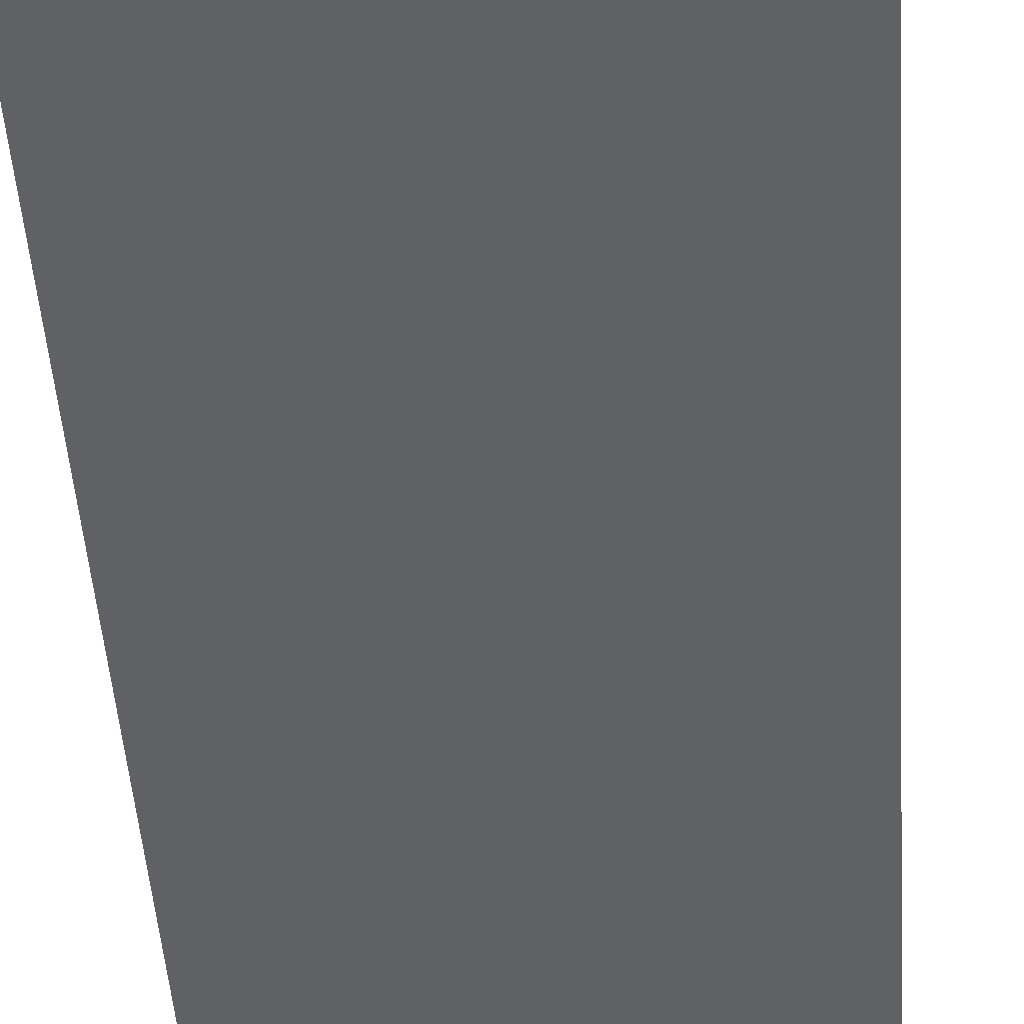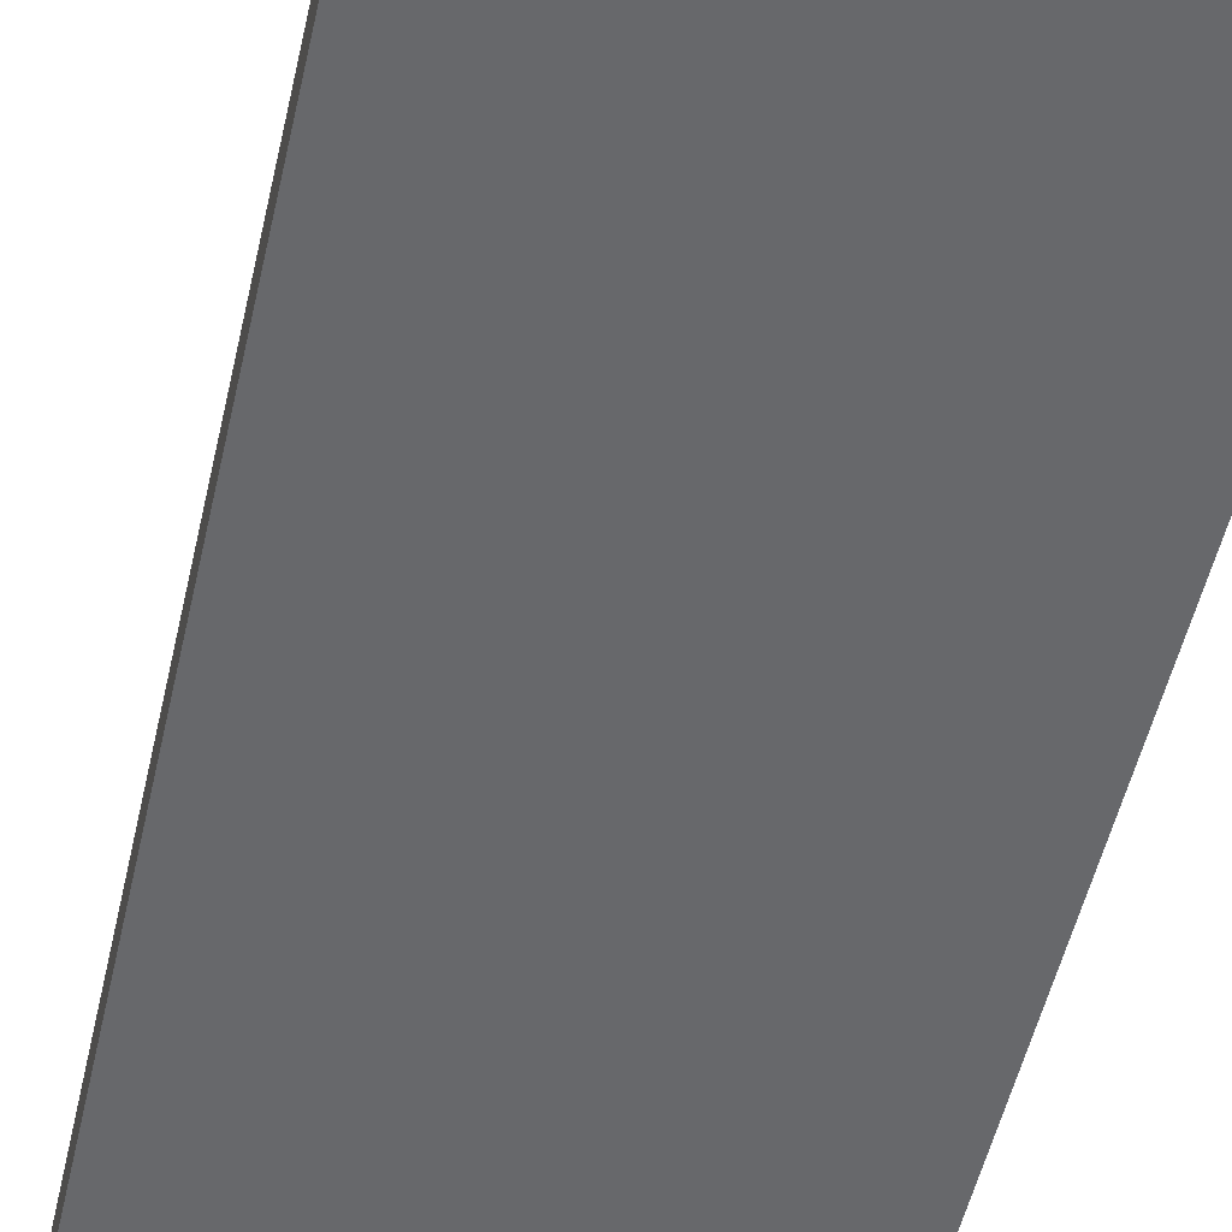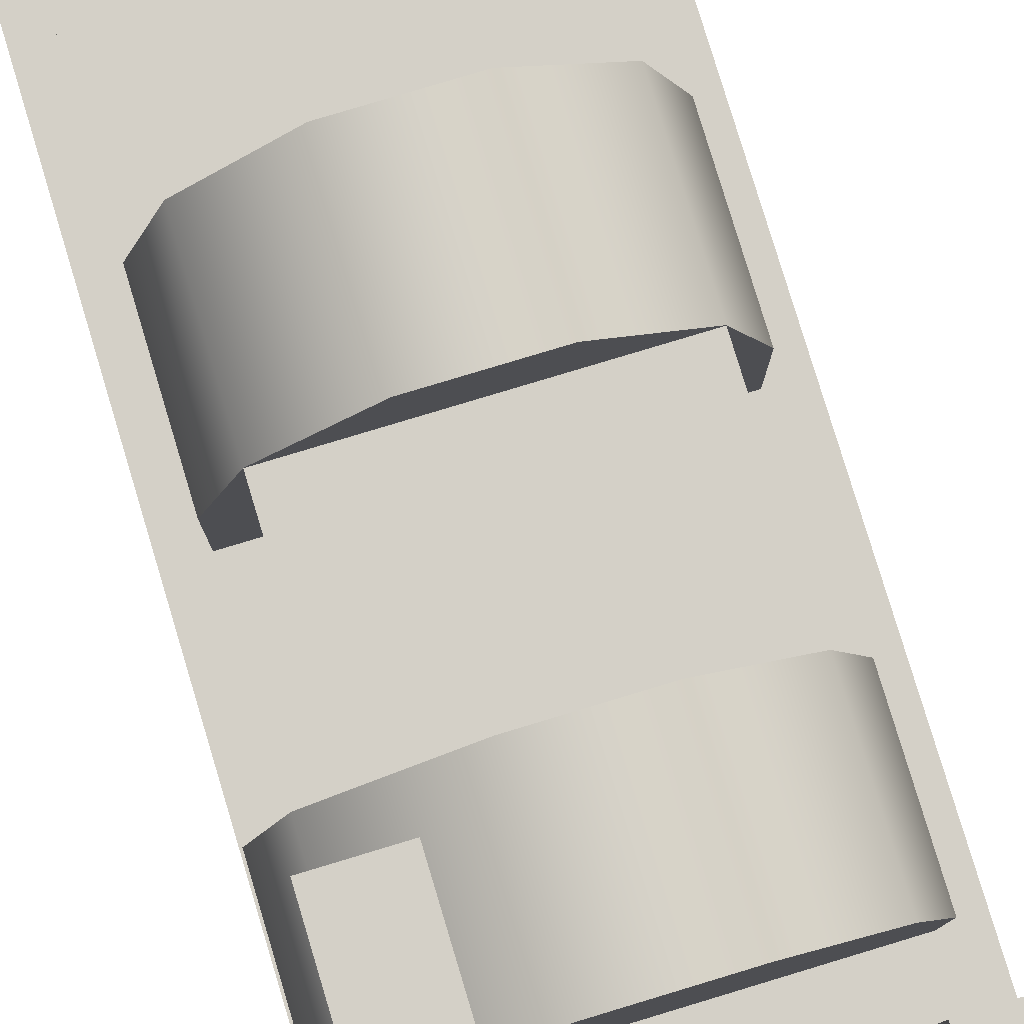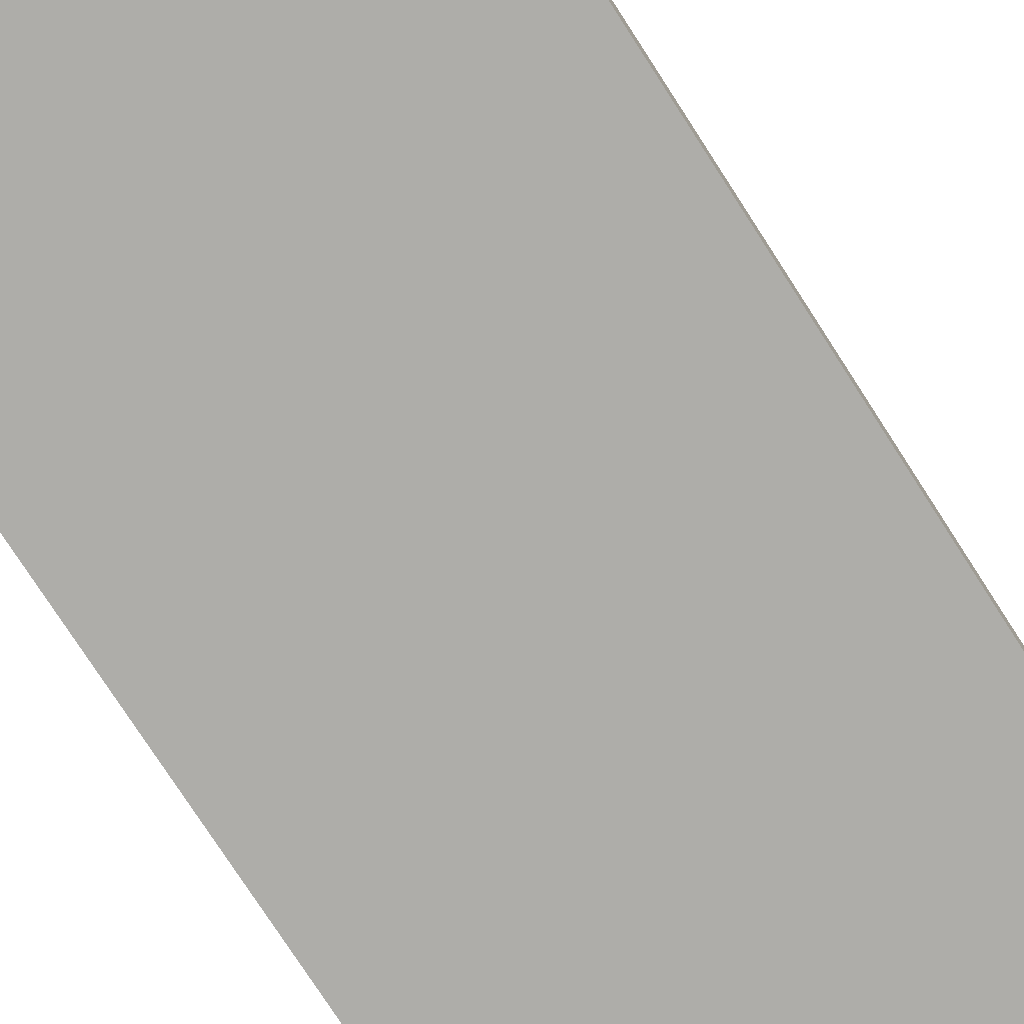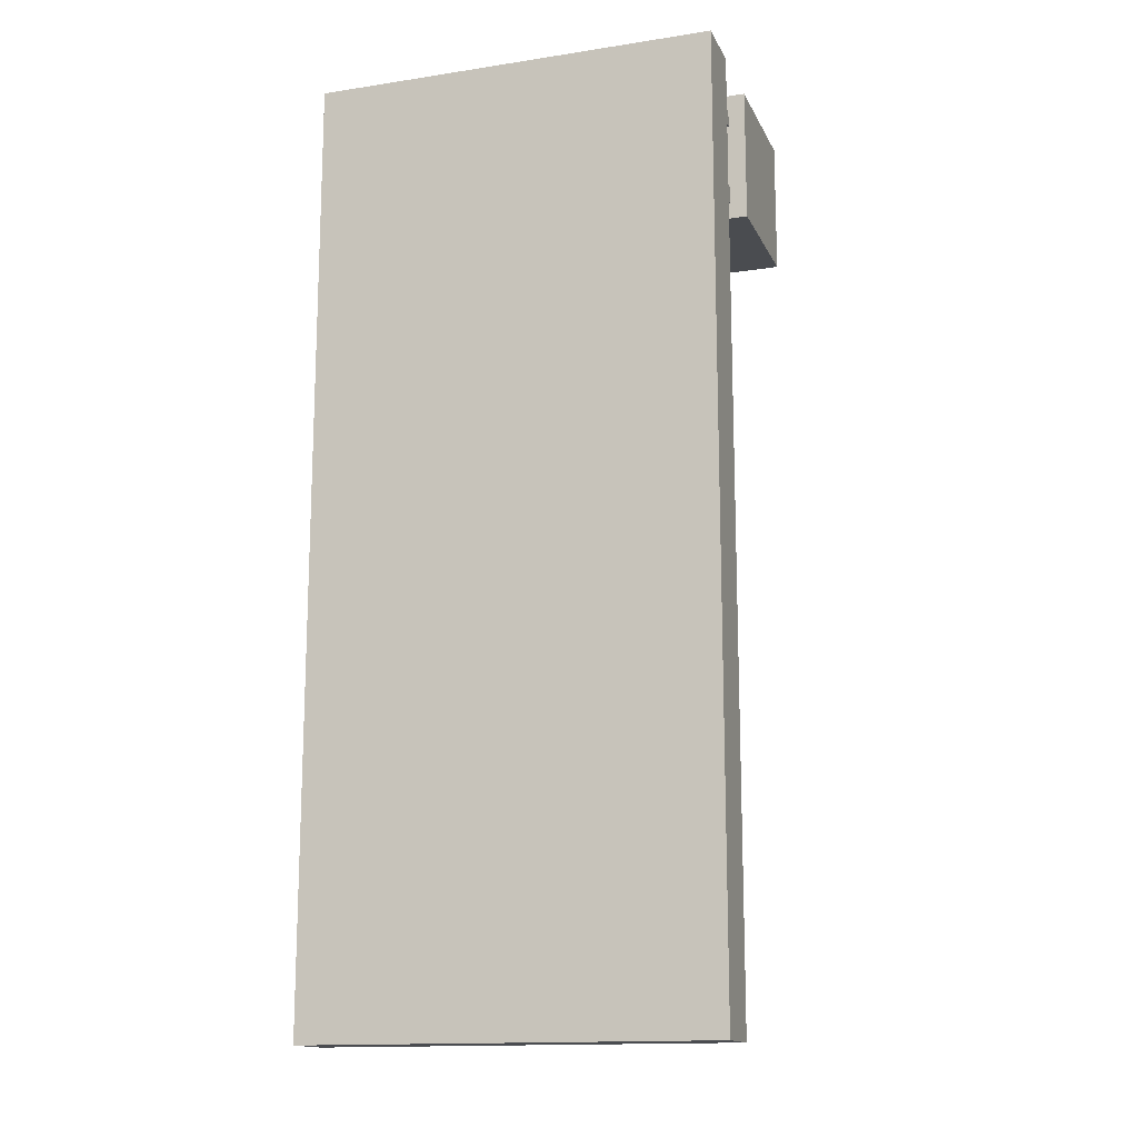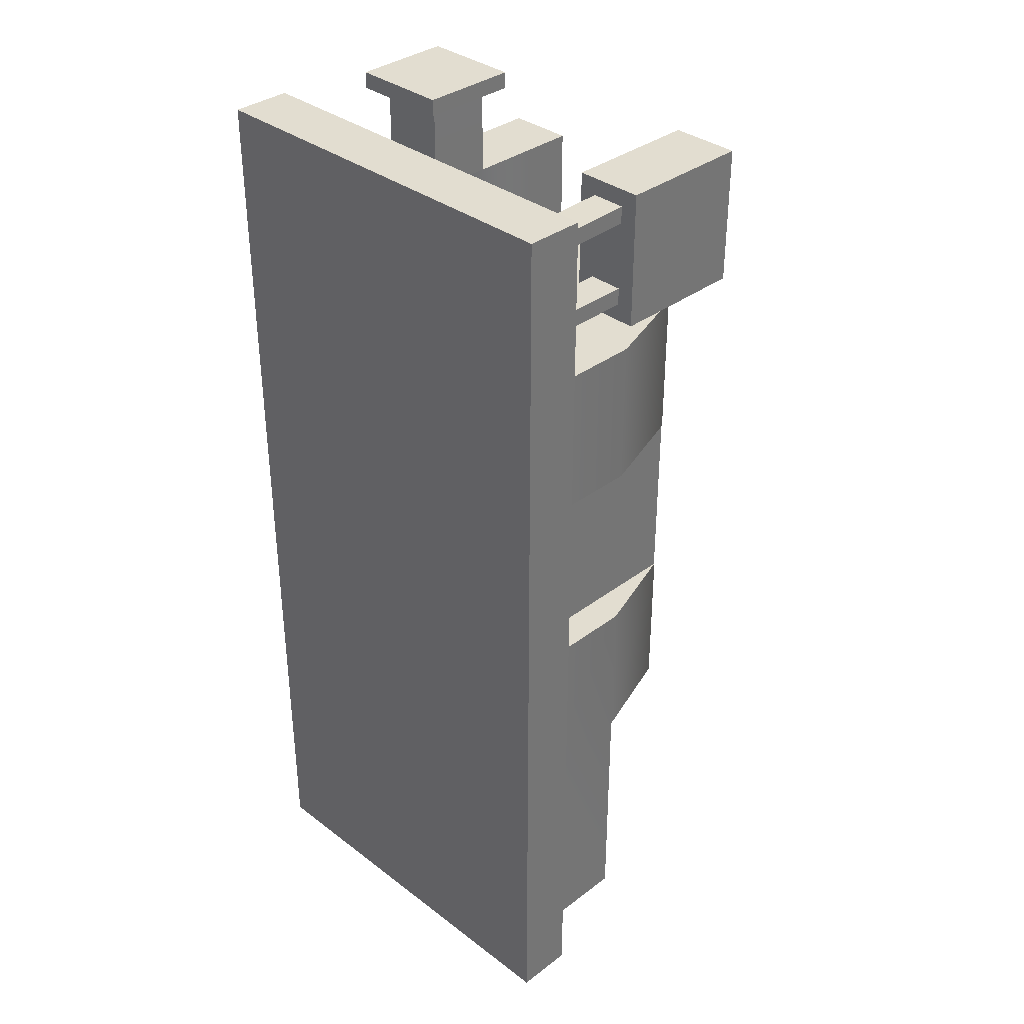
<metadata>
{"format":"obj","ext":"obj","renderer":"f3d","projection":"perspective","resolution":1024,"background":"white","views":[{"elev":-48.7,"azim":3.9,"up":"+Y"},{"elev":-52.4,"azim":-12.7,"up":"+Y"},{"elev":79.9,"azim":-16.8,"up":"+Y"},{"elev":-77.2,"azim":-147.1,"up":"+Y"},{"elev":-14.8,"azim":18.4,"up":"+Z"},{"elev":35.3,"azim":45.1,"up":"+Z"}]}
</metadata>
<code>
o 立方体_网格
v 0.2396 0.2601 -5.459
v 0.2396 0.4601 -5.459
v 0.4396 0.2601 -5.459
v 0.4396 0.4601 -5.459
v 0.4396 0.2601 -5.659
v 0.4396 0.4601 -5.659
v 0.2396 0.2601 -5.659
v 0.2396 0.4601 -5.659
f 3 4 2 1
f 5 6 4 3
f 7 8 6 5
f 1 2 8 7
f 4 6 8 2
f 5 3 1 7
o base_网格.001
v -1.251 0.7875 -1.192
v -1.751 0.7875 -1.192
v -1.75 1.651 -1.2
v 0.8748 -0.5625 0.7375
v 0.8748 -0 0.75
v -0.125 1.5 -0.388
v -1.75 1.25 -1.2
v -1.75 0.25 -4
v 0.75 0.25 -1.5
v 0.5 1 -1.5
v 0.5 1 -0.388
v 0.75 0.25 -0.388
v -0.875 1.5 -4
v -1.5 1 -4
v 0.75 0.25 -4
v 0.75 0.25 -2.861
v -1.25 0.25 0.2
v -1.25 0.75 0.2
v -1.25 0.75 0.875
v -1.25 0.25 0.875
v -1.25 0.7875 -0.7
v -1.25 1.651 -1.2
v -1.75 0.7826 -1.2
v 0.9998 1 1
v 0.9998 -0 1
v 0.6248 -0 0.875
v 0.9998 -0 1e-05
v -1.25 1.25 -0.7
v 0.8748 -0.5625 0.8625
v 0.4998 1 1
v 0.5 -0.5625 -3.5
v 0.5 0.9932 -3.5
v 0.5 0.9932 -1.5
v 0.5 -0.5625 -1.5
v -1.5 0.9932 -1.5
v -1.5 -0.5625 -1.5
v -1.5 0.9932 -3.5
v -1.5 -0.5625 -3.5
v -1.75 0.75 0.875
v -1.75 0.25 0.875
v -1.7 1 -0.388
v -1.95 0.25 -0.388
v -1.7 1 -1.5
v -1.95 0.25 -1.5
v -1.75 0.75 0.2
v -1.75 0.25 0.2
v -0.875 1.5 -0.388
v -0.875 1.5 -1.5
v -0.125 1.5 -2.861
v -1.75 0.7875 -0.7
v 0.75 -0.5625 -4
v -1.75 0.25 -2.861
v -1.25 1.25 -1.2
v -1.75 0.25 -0.3
v 0.8748 -0 0.875
v 0.4998 -0 1e-05
v 0.4998 1 1.1e-05
v 0.75 -0.5625 -2.861
v -1.75 1.25 -0.3
v -1.125 0.125 0.875
v -1.125 0.875 0.875
v -1.125 0.875 1
v -1.125 0.125 1
v -1.875 0.875 1
v -1.875 0.125 1
v -1.875 0.875 0.875
v -1.875 0.125 0.875
v -1.25 1.651 0.2
v 0.6248 -0.5625 0.8625
v 0.4998 -0 1
v 0.5 1 -4
v -1.25 0.25 -0.3
v -1.5 1 -2.861
v 0.5 1 -2.861
v -1.75 1.25 -0.7
v 0.6248 -0 0.75
v -1.75 -0.5625 -2.861
v 0.6248 -0.5625 0.7375
v -1.25 1.25 -0.3
v 1 -0.9944 1
v 1 -0.5625 1
v -2 -0.5625 1
v -2 -1.002 1
v -2 -0.5625 -6
v -2 -1.002 -6
v 1 -0.5625 -6
v 1 -0.9944 -6
v 0.8748 -0.5625 0.125
v 0.8748 -0 0.125
v 0.8748 -0 0.25
v 0.8748 -0.5625 0.25
v -1.75 1.25 0.2
v -1.75 1.651 0.2
v 0.6248 -0 0.25
v 0.6248 -0.5625 0.25
v -0.875 1.5 -2.861
v -1.25 1.25 0.2
v -0.125 1.5 -1.5
v 0.6248 -0 0.125
v 0.6248 -0.5625 0.125
v 0.75 -0.5625 -1.5
v 0.75 -0.5625 -0.388
v 0.9998 1 1.1e-05
v -0.125 1.5 -4
v -1.95 -0.5625 -0.388
v -1.75 -0.5625 -4
v -1.95 -0.5625 -1.5
v -1.75 0.25 -5.842
v 0.75 0.25 -5.842
v 0.75 -0.5625 -5.842
v -1.75 -0.5625 -5.842
f 101 11 15 83 100
f 62 54 53 100 67
f 25 80 87 105 26
f 26 105 76 101 100 53
f 76 30 11 101
f 51 56 106 18
f 82 57 104 81
f 17 18 19 20
f 119 116 117 118
f 25 26 27 28
f 67 83 36 87
f 24 82 81 60
f 30 9 10 11
f 33 32 38 78
f 54 62 80 25
f 60 81 22 16
f 64 35 33 78
f 39 40 41 42
f 105 61 30 76
f 44 43 45 46
f 12 13 63 37
f 40 45 43 41
f 77 34 84 86
f 66 24 60 85
f 20 19 49 50
f 50 49 51 52
f 52 51 18 17
f 48 47 53 54
f 112 21 104 57
f 111 65 38 32
f 49 55 56 51
f 19 14 55 49
f 26 53 47 27
f 54 25 28 48
f 62 67 87 80
f 78 38 65 64
f 68 69 70 71
f 71 70 72 73
f 79 112 57 82
f 73 72 74 75
f 23 79 82 24
f 85 60 16 114
f 75 74 69 68
f 69 74 72 70
f 86 84 13 12
f 81 104 21 22
f 75 68 71 73
f 22 21 112 79
f 88 89 90 91
f 91 90 92 93
f 94 92 90 89
f 93 95 88 91
f 95 94 89 88
f 93 92 94 95
f 96 97 98 99
f 31 58 83 15
f 16 22 79 23
f 59 23 24 66
f 99 98 102 103
f 58 29 36 83
f 115 52 17 109
f 64 65 111 35
f 103 102 107 108
f 35 111 32 33
f 109 17 20 110
f 18 106 14 19
f 106 56 55 14
f 110 20 50 113
f 37 63 34 77
f 108 107 97 96
f 113 50 52 115
f 117 23 59 118
f 116 16 23 117
f 119 114 16 116
f 118 59 114 119

</code>
